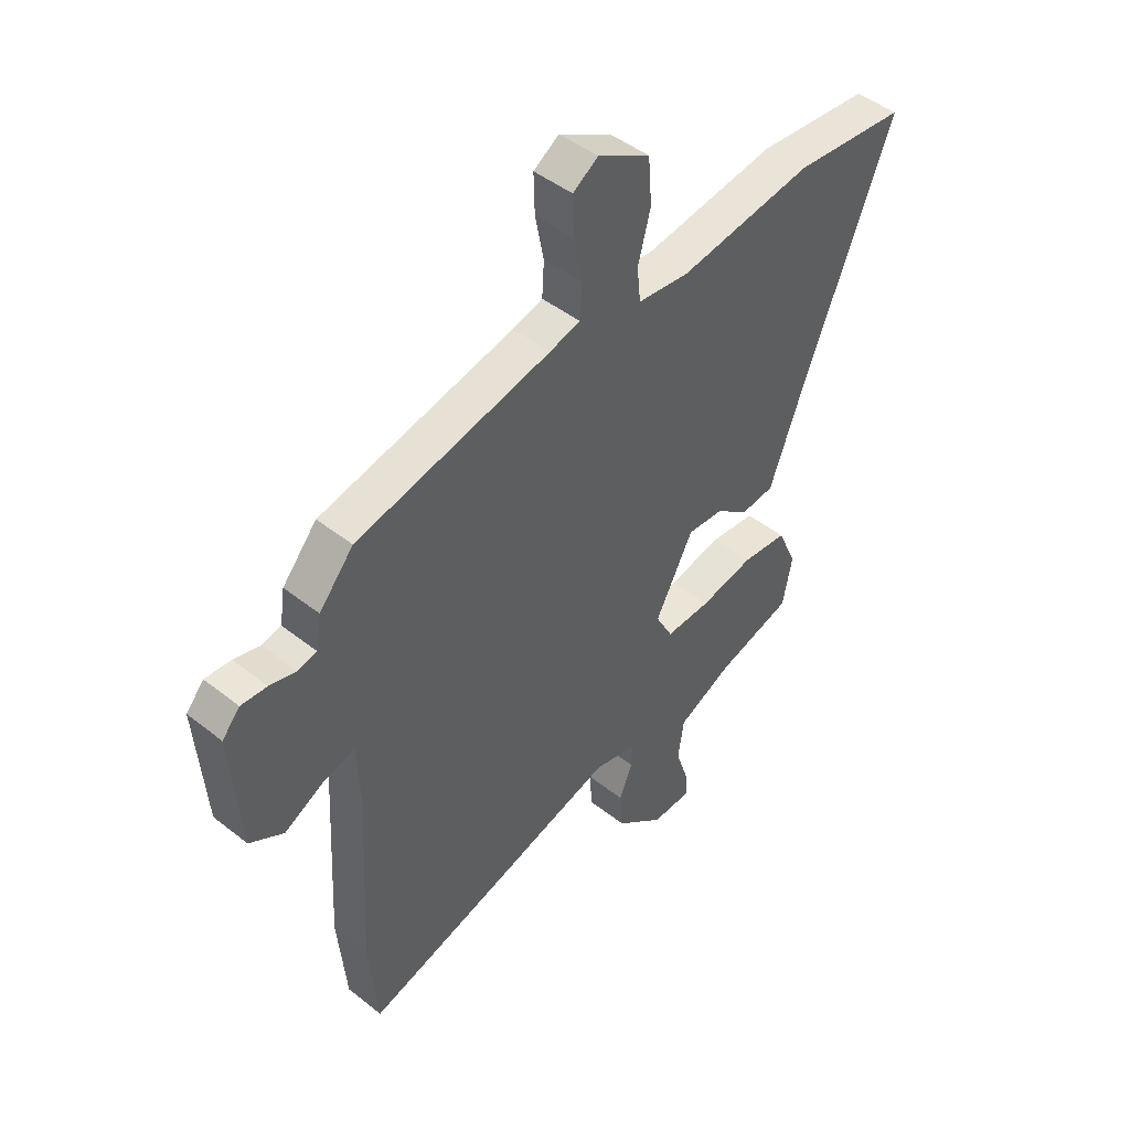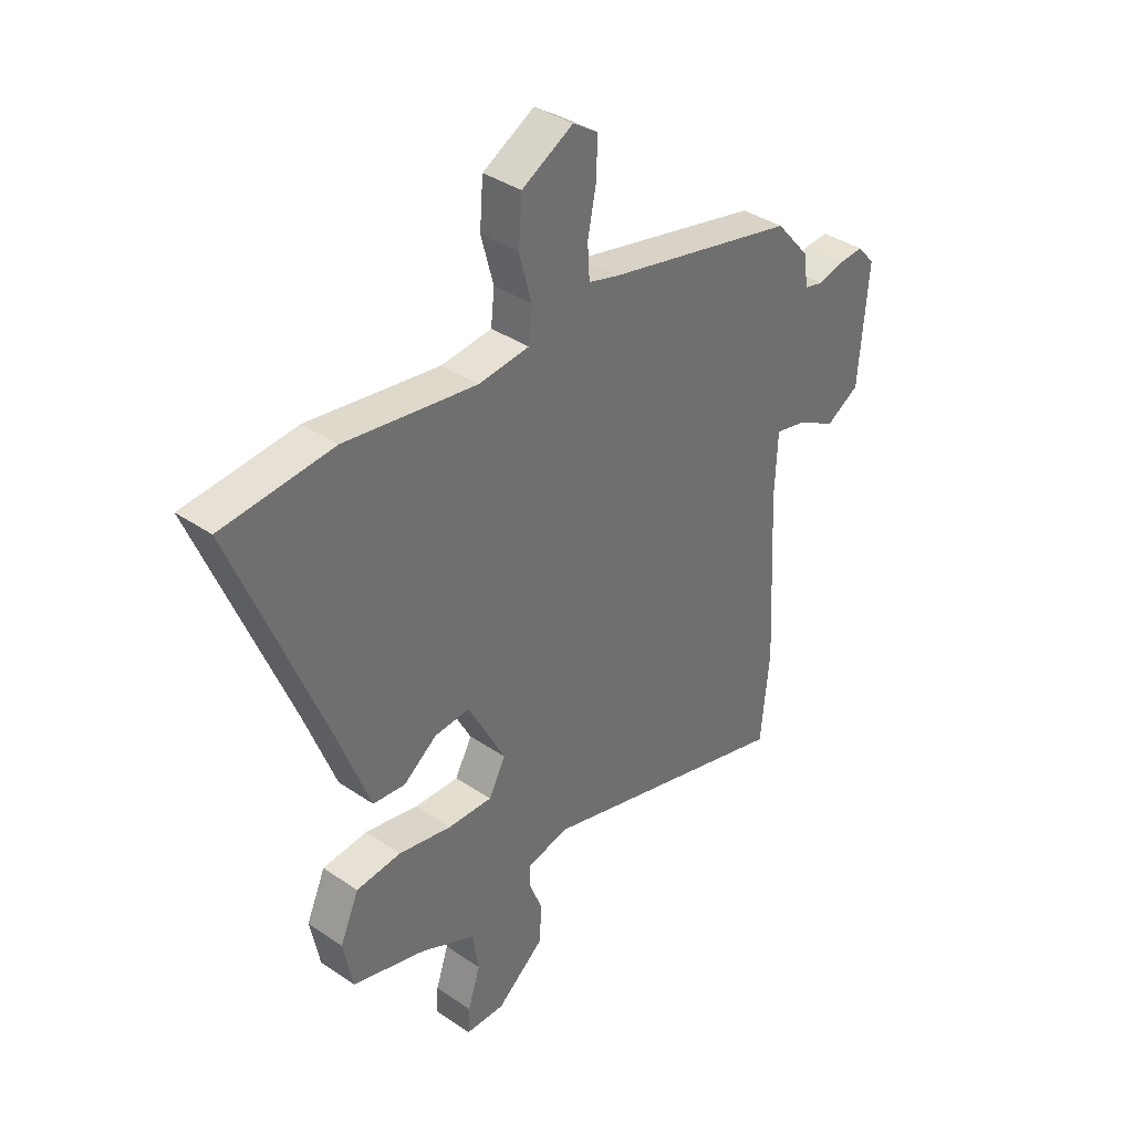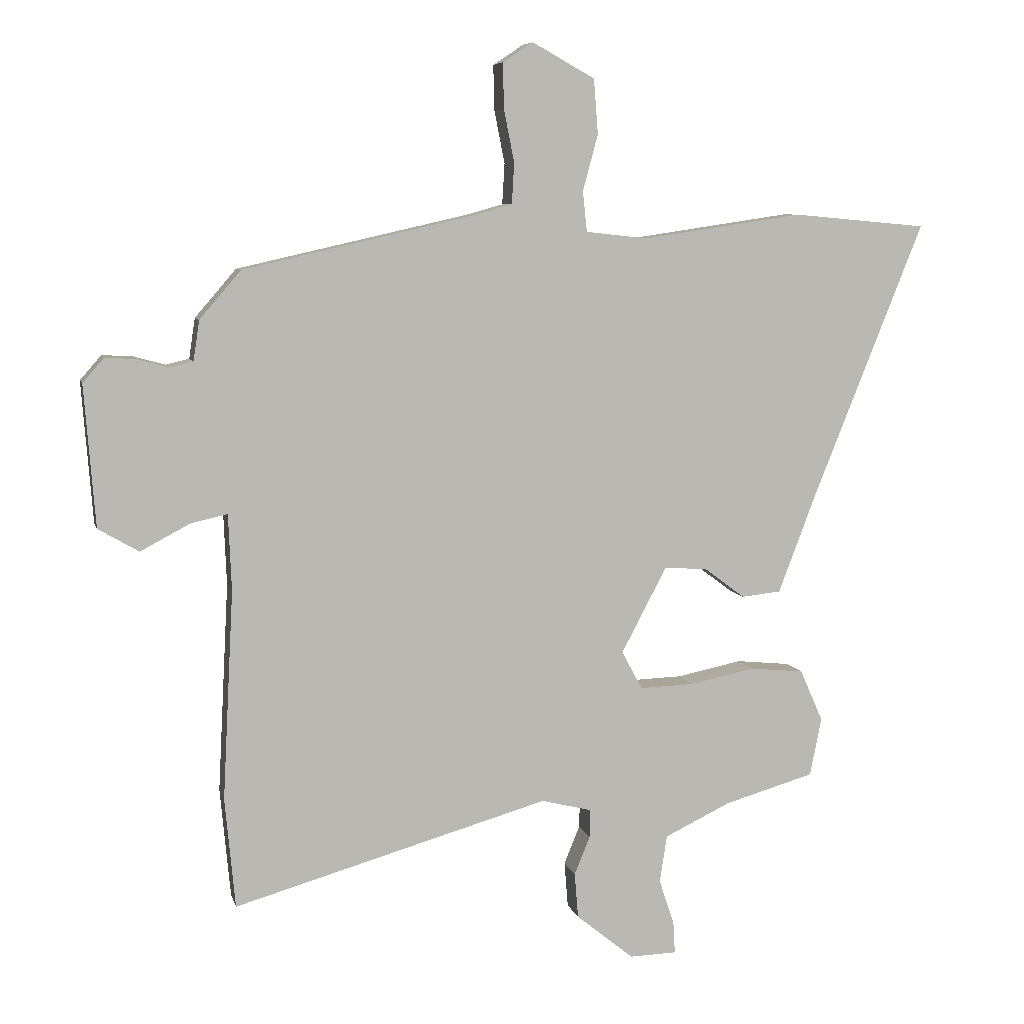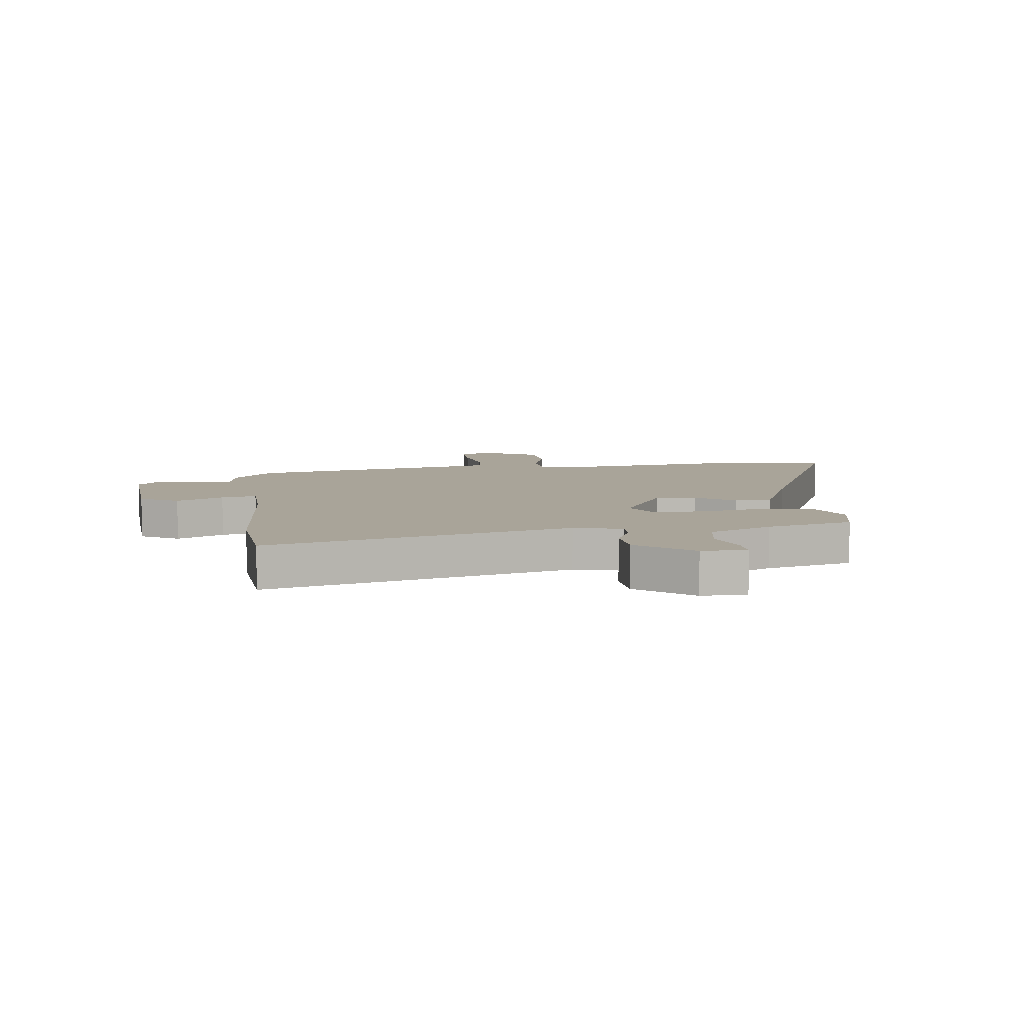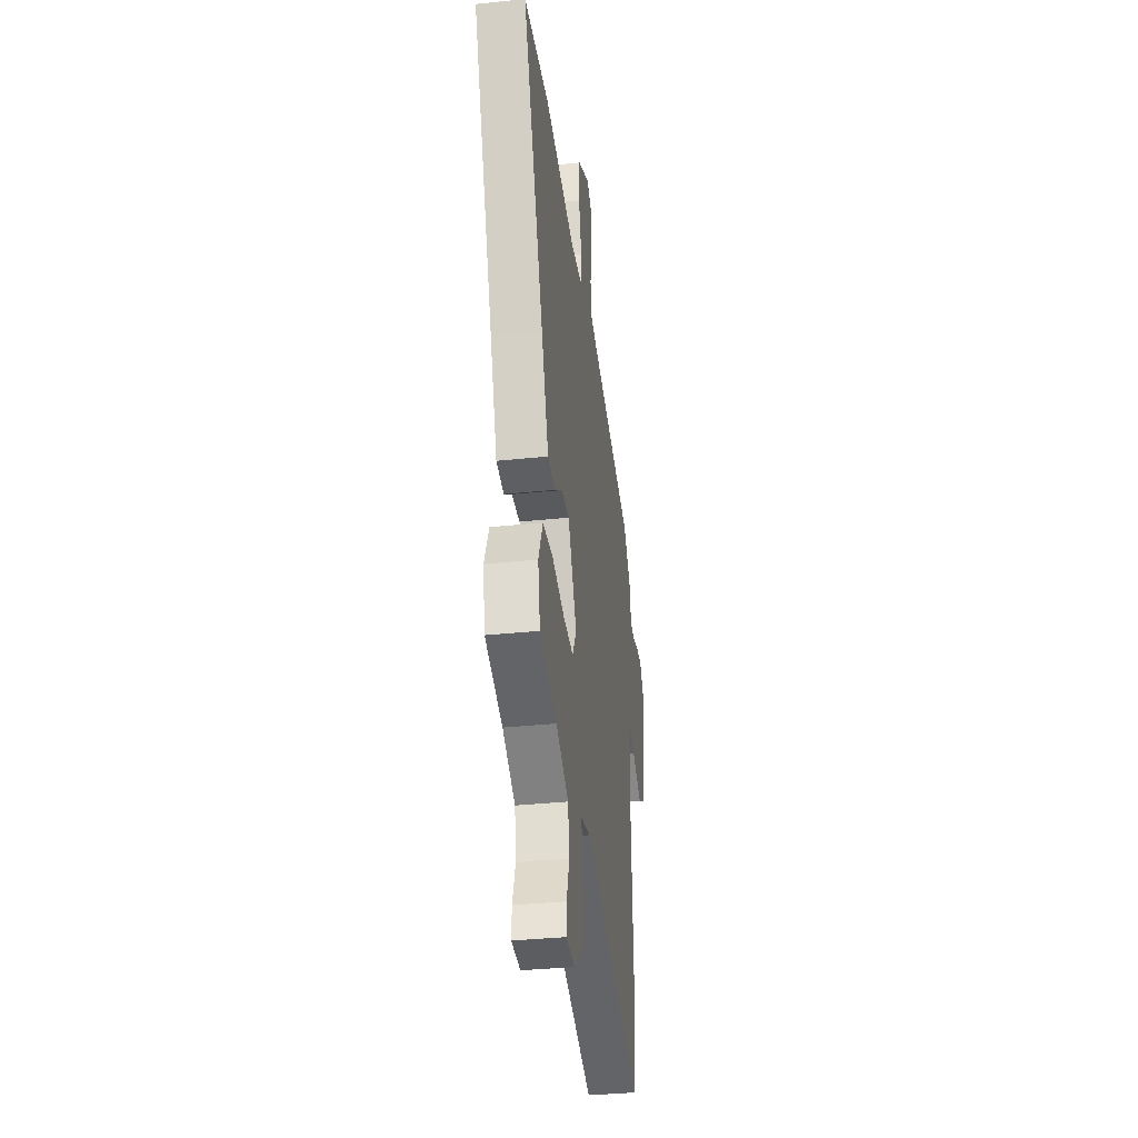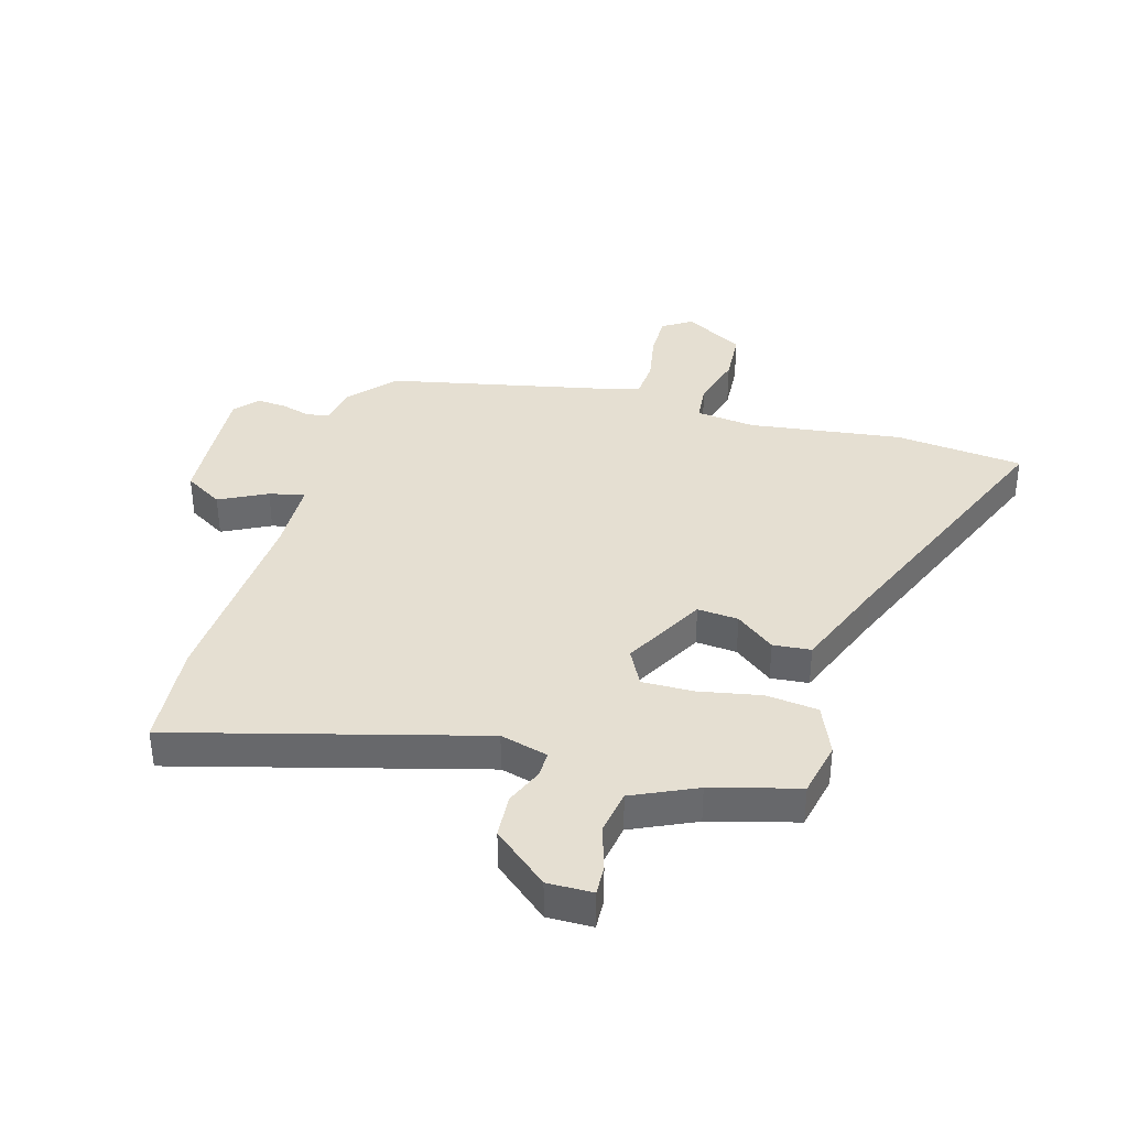
<metadata>
{"format":"obj","ext":"obj","renderer":"f3d","projection":"perspective","resolution":1024,"background":"white","views":[{"elev":45.8,"azim":132.3,"up":"+Z"},{"elev":37.4,"azim":-48.8,"up":"+Z"},{"elev":7.2,"azim":166.8,"up":"+Z"},{"elev":7.3,"azim":173.5,"up":"+Y"},{"elev":-35.6,"azim":-82.2,"up":"+Z"},{"elev":37.4,"azim":-163.2,"up":"+Y"}]}
</metadata>
<code>
v 0.465 0.07 0.416
v 0.533 0.07 0.337
v 0.543 0.07 0.271
v 0.581 0.07 0.262
v 0.633 0.07 0.276
v 0.684 0.07 0.279
v 0.719 0.07 0.239
v 0.701 0.07 0.006
v 0.634 0.07 -0.033
v 0.553 0.07 0.01
v 0.492 0.07 0.024
v 0.487 0.07 -0.102
v 0.505 0.07 -0.447
v 0.488 0.07 -0.629
v -0.033 0.07 -0.48
v -0.116 0.07 -0.501
v -0.115 0.07 -0.547
v -0.089 0.07 -0.611
v -0.095 0.07 -0.686
v -0.19 0.07 -0.763
v -0.268 0.07 -0.761
v -0.265 0.07 -0.709
v -0.24 0.07 -0.633
v -0.252 0.07 -0.555
v -0.361 0.07 -0.503
v -0.51 0.07 -0.46
v -0.529 0.07 -0.364
v -0.491 0.07 -0.278
v -0.401 0.07 -0.269
v -0.294 0.07 -0.291
v -0.205 0.07 -0.294
v -0.171 0.07 -0.231
v -0.246 0.07 -0.089
v -0.317 0.07 -0.094
v -0.384 0.07 -0.144
v -0.449 0.07 -0.137
v -0.512 0.07 0.029
v -0.694 0.07 0.483
v -0.472 0.07 0.503
v -0.208 0.07 0.464
v -0.106 0.07 0.475
v -0.099 0.07 0.541
v -0.124 0.07 0.634
v -0.117 0.07 0.724
v -0.014 0.07 0.781
v 0.036 0.07 0.748
v 0.034 0.07 0.673
v 0.017 0.07 0.587
v 0.021 0.07 0.52
v 0.081 0.07 0.503
v 0.465 0 0.416
v 0.533 0 0.337
v 0.543 0 0.271
v 0.581 0 0.262
v 0.633 0 0.276
v 0.684 0 0.279
v 0.719 0 0.239
v 0.701 0 0.006
v 0.634 0 -0.033
v 0.553 0 0.01
v 0.492 0 0.024
v 0.487 0 -0.102
v 0.505 0 -0.447
v 0.488 0 -0.629
v -0.033 0 -0.48
v -0.116 0 -0.501
v -0.115 0 -0.547
v -0.089 0 -0.611
v -0.095 0 -0.686
v -0.19 0 -0.763
v -0.268 0 -0.761
v -0.265 0 -0.709
v -0.24 0 -0.633
v -0.252 0 -0.555
v -0.361 0 -0.503
v -0.51 0 -0.46
v -0.529 0 -0.364
v -0.491 0 -0.278
v -0.401 0 -0.269
v -0.294 0 -0.291
v -0.205 0 -0.294
v -0.171 0 -0.231
v -0.246 0 -0.089
v -0.317 0 -0.094
v -0.384 0 -0.144
v -0.449 0 -0.137
v -0.512 0 0.029
v -0.694 0 0.483
v -0.472 0 0.503
v -0.208 0 0.464
v -0.106 0 0.475
v -0.099 0 0.541
v -0.124 0 0.634
v -0.117 0 0.724
v -0.014 0 0.781
v 0.036 0 0.748
v 0.034 0 0.673
v 0.017 0 0.587
v 0.021 0 0.52
v 0.081 0 0.503
f 45 46 47 48
f 45 48 49
f 42 43 44 45
f 41 42 45 49
f 37 38 39 40
f 37 40 41
f 34 35 36 37
f 33 34 37 41
f 32 33 41 49
f 27 28 29 30
f 25 26 27 30
f 24 25 30 31
f 23 24 31 32
f 21 22 23
f 20 21 23
f 17 18 19 20
f 16 17 20 23
f 12 13 14 15
f 11 12 15 16
f 7 8 9 10
f 7 10 11
f 4 5 6 7
f 4 7 11 16
f 50 1 2 3
f 32 49 50 3
f 16 23 32
f 3 4 16 32
f 98 97 96 95
f 99 98 95
f 95 94 93 92
f 99 95 92 91
f 90 89 88 87
f 91 90 87
f 87 86 85 84
f 91 87 84 83
f 99 91 83 82
f 80 79 78 77
f 80 77 76 75
f 81 80 75 74
f 82 81 74 73
f 73 72 71
f 73 71 70
f 70 69 68 67
f 73 70 67 66
f 65 64 63 62
f 66 65 62 61
f 60 59 58 57
f 61 60 57
f 57 56 55 54
f 66 61 57 54
f 53 52 51 100
f 53 100 99 82
f 82 73 66
f 82 66 54 53
f 1 51 52 2
f 2 52 53 3
f 3 53 54 4
f 4 54 55 5
f 5 55 56 6
f 6 56 57 7
f 7 57 58 8
f 8 58 59 9
f 9 59 60 10
f 10 60 61 11
f 11 61 62 12
f 12 62 63 13
f 13 63 64 14
f 14 64 65 15
f 15 65 66 16
f 16 66 67 17
f 17 67 68 18
f 18 68 69 19
f 19 69 70 20
f 20 70 71 21
f 21 71 72 22
f 22 72 73 23
f 23 73 74 24
f 24 74 75 25
f 25 75 76 26
f 26 76 77 27
f 27 77 78 28
f 28 78 79 29
f 29 79 80 30
f 30 80 81 31
f 31 81 82 32
f 32 82 83 33
f 33 83 84 34
f 34 84 85 35
f 35 85 86 36
f 36 86 87 37
f 37 87 88 38
f 38 88 89 39
f 39 89 90 40
f 40 90 91 41
f 41 91 92 42
f 42 92 93 43
f 43 93 94 44
f 44 94 95 45
f 45 95 96 46
f 46 96 97 47
f 47 97 98 48
f 48 98 99 49
f 49 99 100 50
f 50 100 51 1

</code>
